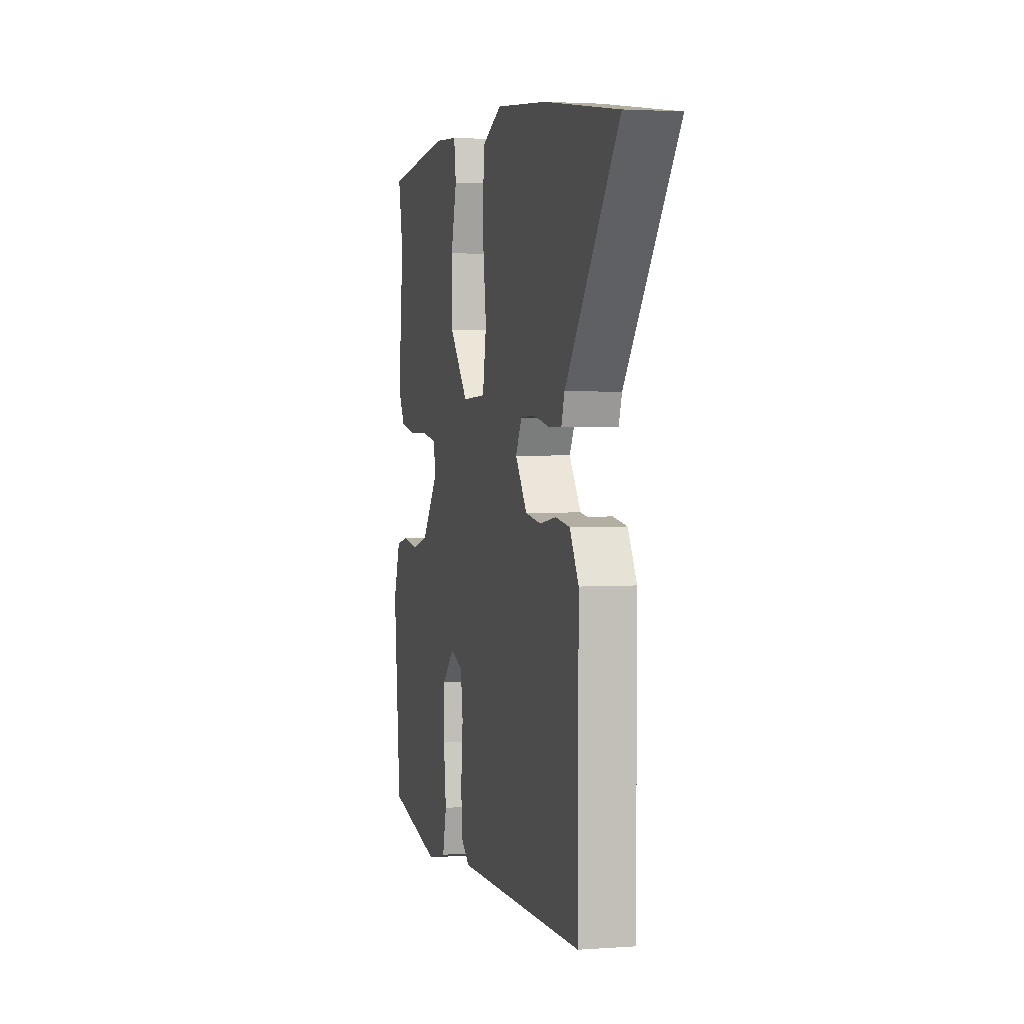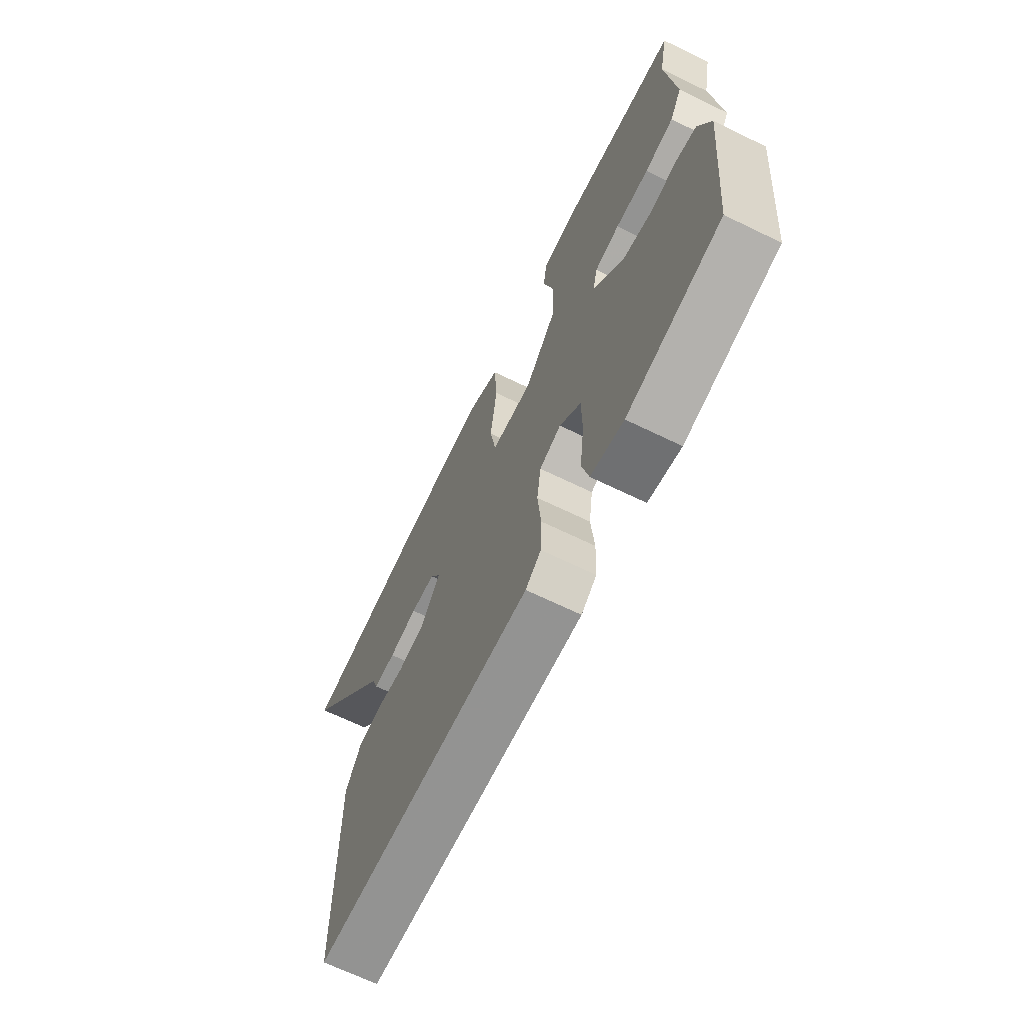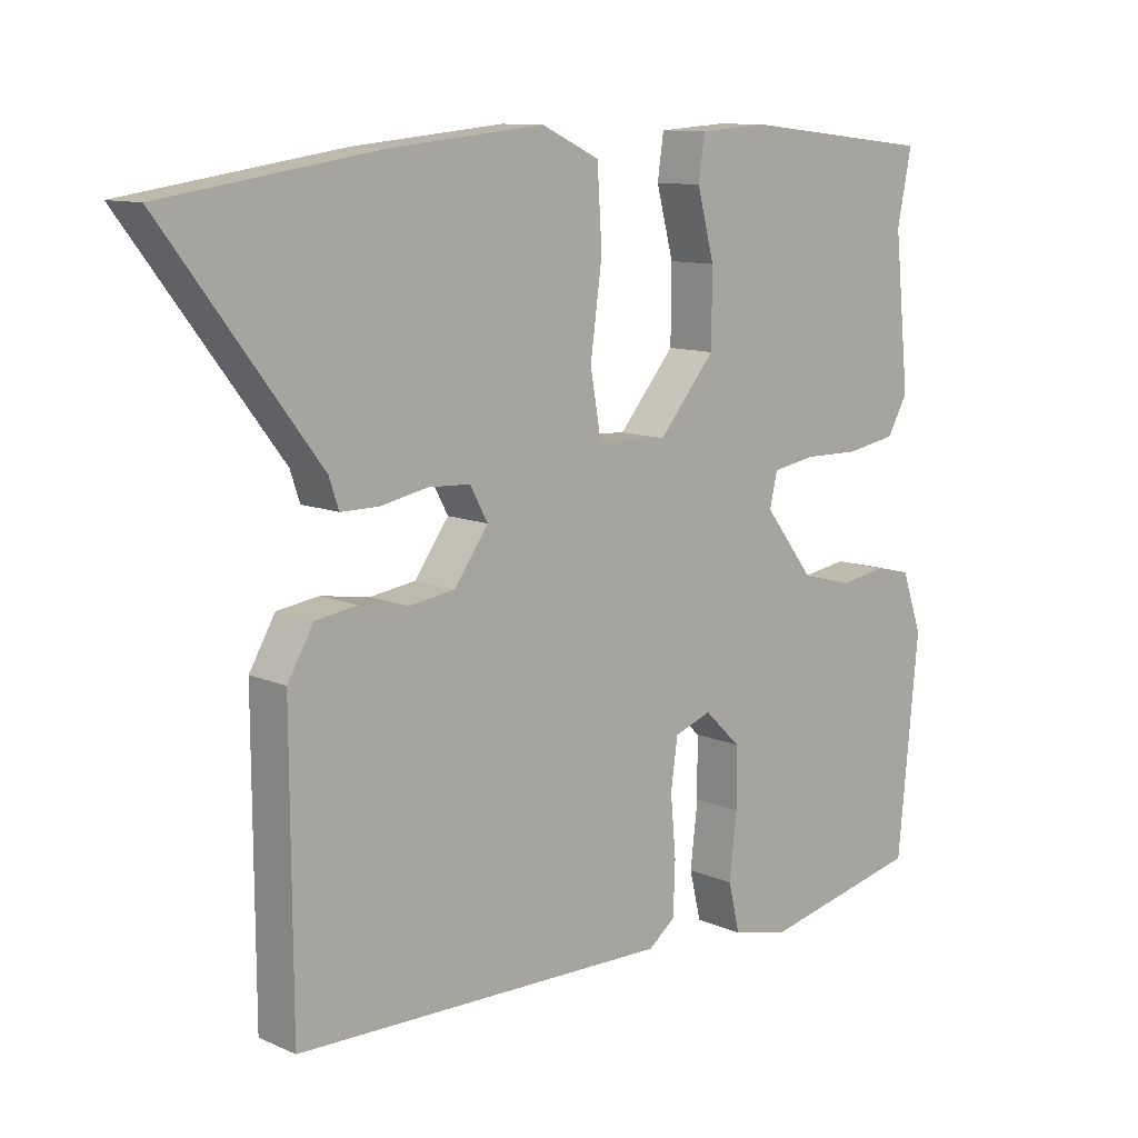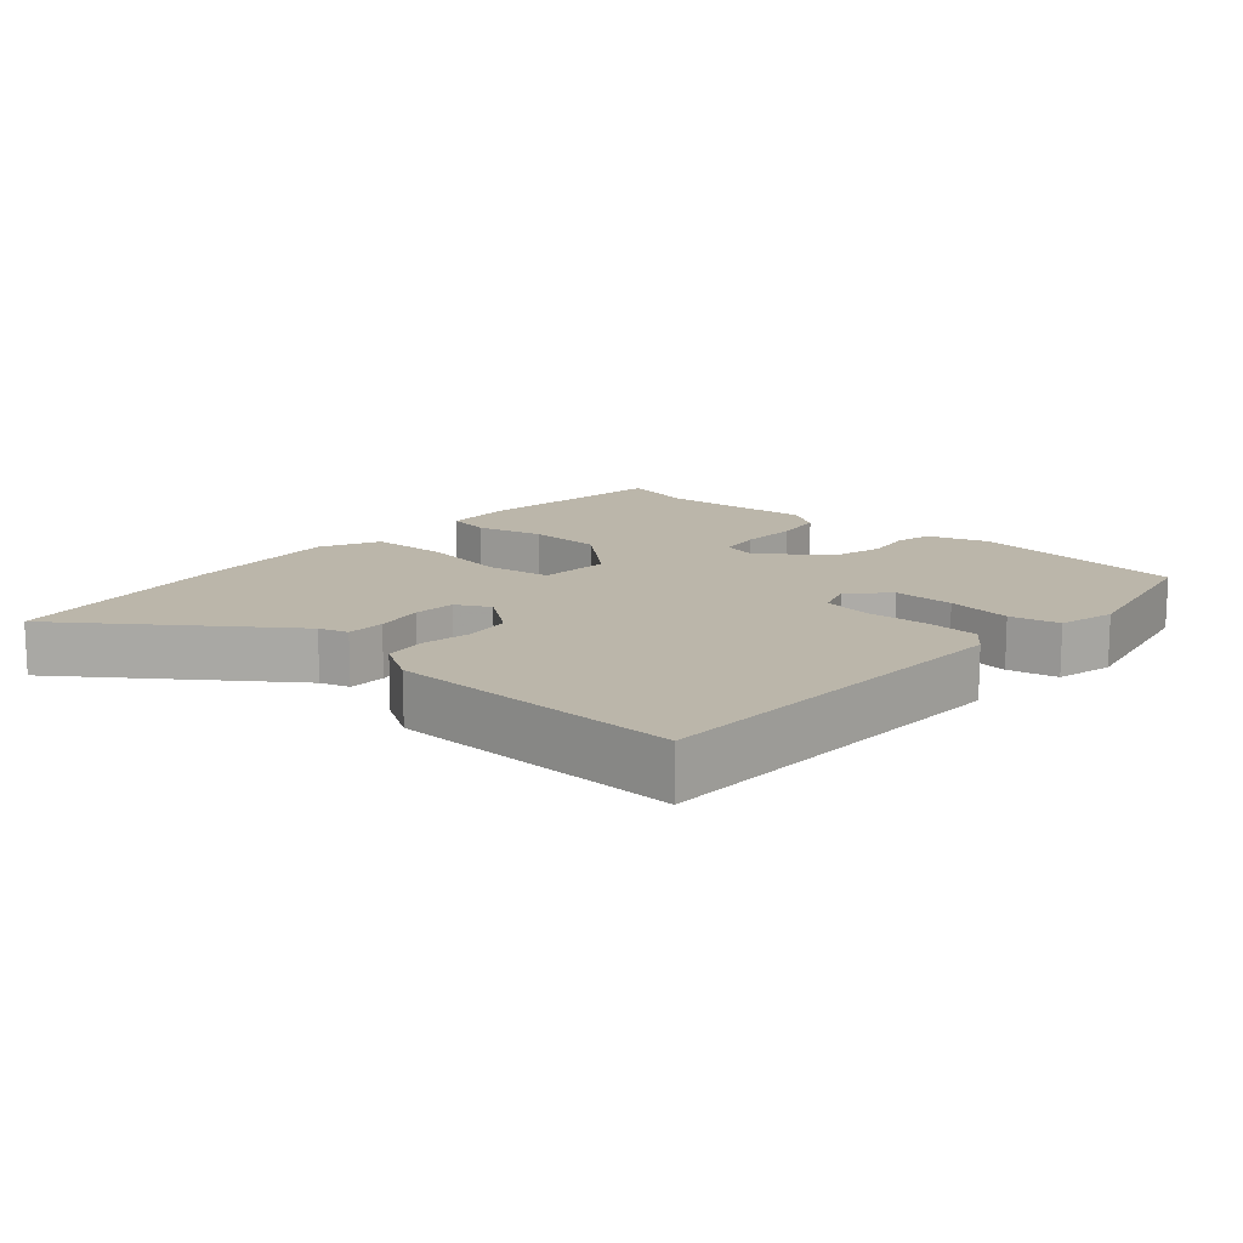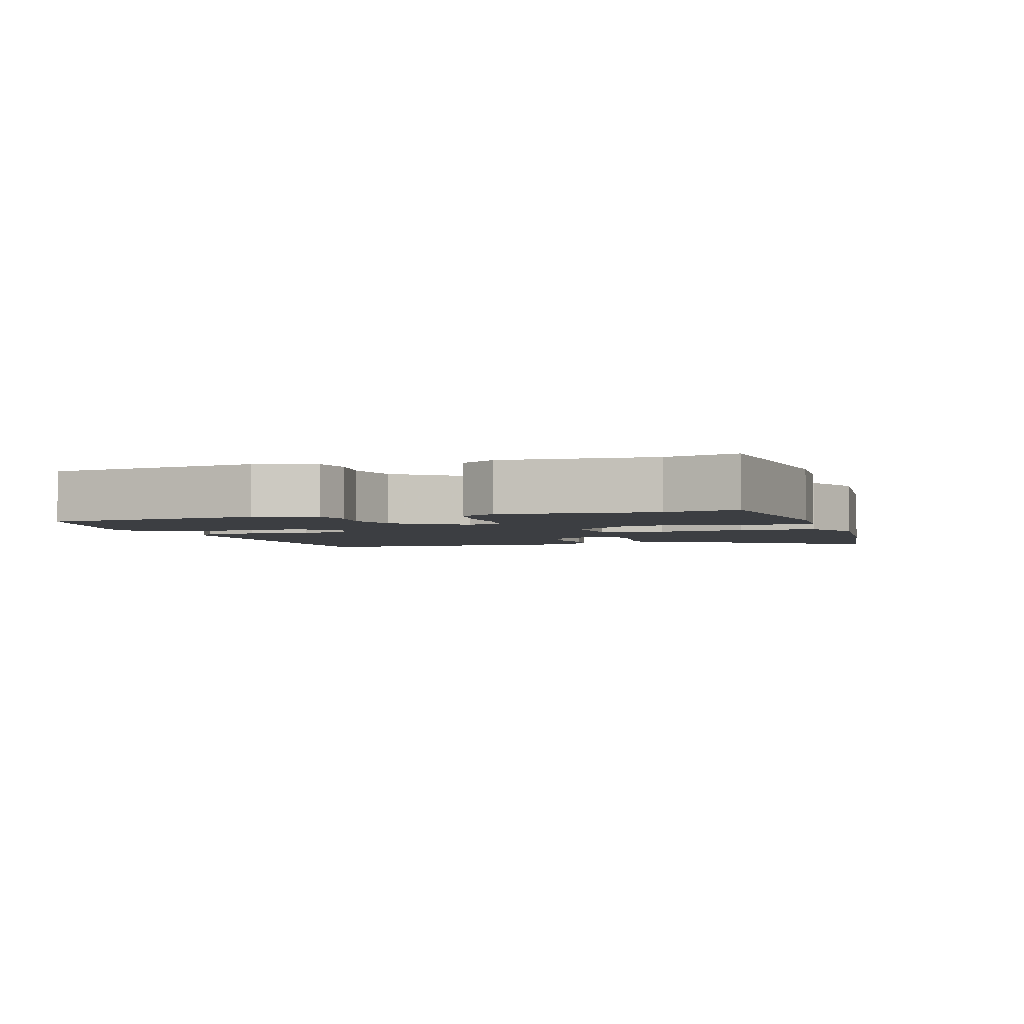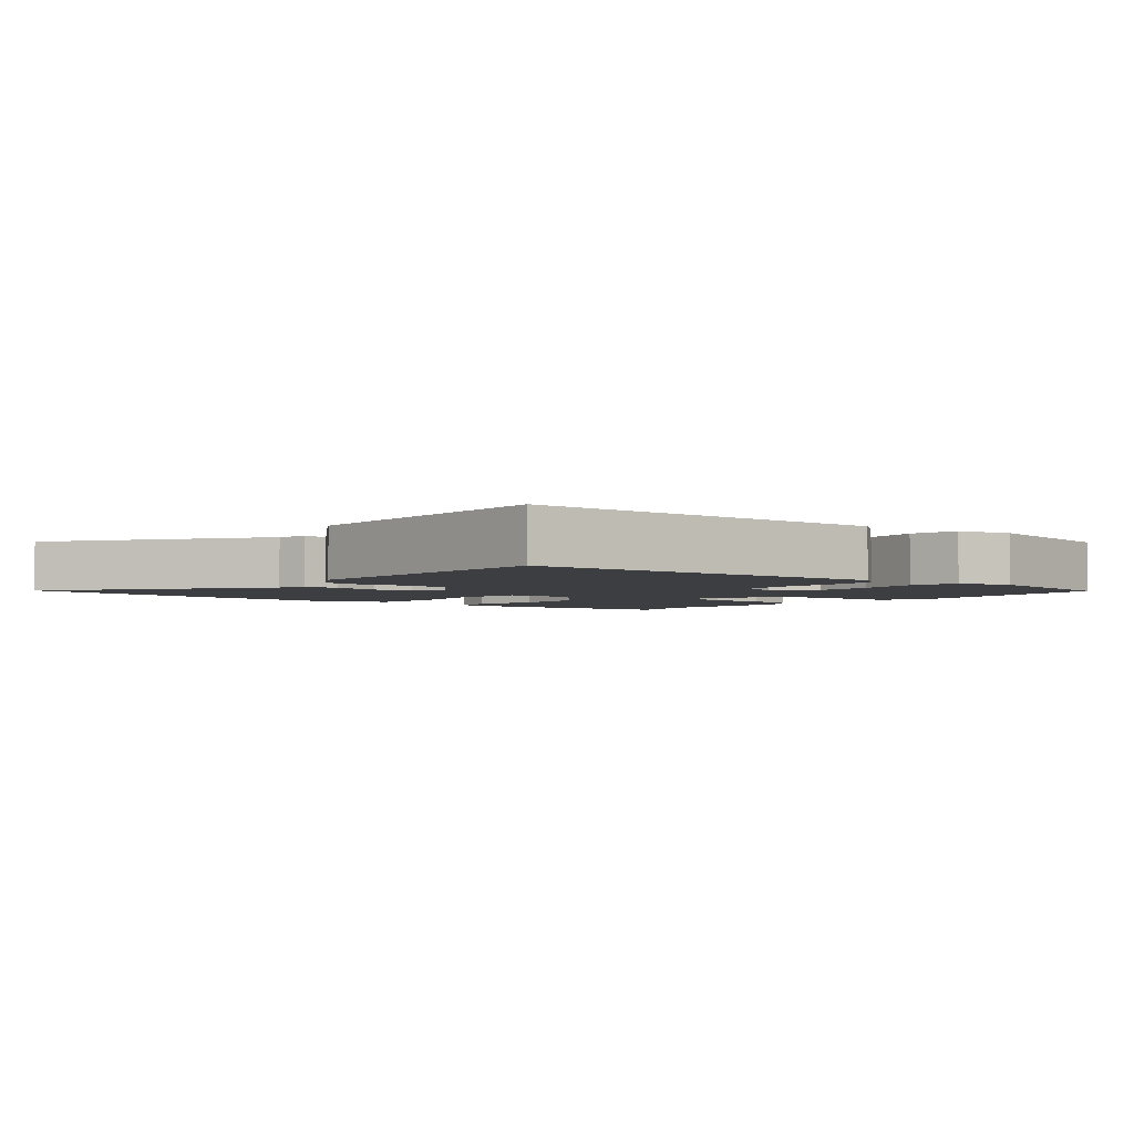
<metadata>
{"format":"obj","ext":"obj","renderer":"f3d","projection":"perspective","resolution":1024,"background":"white","views":[{"elev":2.5,"azim":75.7,"up":"+Z"},{"elev":-67.3,"azim":-116.0,"up":"+Z"},{"elev":10.7,"azim":137.3,"up":"+Z"},{"elev":14.0,"azim":132.7,"up":"+Y"},{"elev":-3.1,"azim":-71.5,"up":"+Y"},{"elev":-3.2,"azim":141.5,"up":"+Y"}]}
</metadata>
<code>
v 0.512 0.07 -0.467
v -0.038 0.07 -0.473
v -0.077 0.07 -0.442
v -0.08 0.07 -0.366
v -0.072 0.07 -0.277
v -0.082 0.07 -0.206
v -0.136 0.07 -0.186
v -0.189 0.07 -0.237
v -0.19 0.07 -0.324
v -0.179 0.07 -0.417
v -0.196 0.07 -0.488
v -0.278 0.07 -0.507
v -0.512 0.07 -0.454
v -0.542 0.07 -0.142
v -0.512 0.07 -0.056
v -0.46 0.07 -0.044
v -0.393 0.07 -0.055
v -0.319 0.07 -0.037
v -0.245 0.07 0.059
v -0.256 0.07 0.108
v -0.318 0.07 0.119
v -0.401 0.07 0.118
v -0.473 0.07 0.131
v -0.503 0.07 0.184
v -0.481 0.07 0.403
v -0.502 0.07 0.508
v -0.22 0.07 0.539
v -0.12 0.07 0.532
v -0.111 0.07 0.469
v -0.136 0.07 0.373
v -0.135 0.07 0.266
v -0.053 0.07 0.168
v 0.05 0.07 0.173
v 0.066 0.07 0.265
v 0.049 0.07 0.393
v 0.056 0.07 0.503
v 0.141 0.07 0.543
v 0.363 0.07 0.521
v 0.679 0.07 0.473
v 0.453 0.07 0.175
v 0.439 0.07 0.133
v 0.384 0.07 0.133
v 0.314 0.07 0.147
v 0.253 0.07 0.144
v 0.227 0.07 0.096
v 0.277 0.07 0.026
v 0.344 0.07 0.016
v 0.415 0.07 0.027
v 0.476 0.07 0.018
v 0.514 0.07 -0.048
v 0.512 0 -0.467
v -0.038 0 -0.473
v -0.077 0 -0.442
v -0.08 0 -0.366
v -0.072 0 -0.277
v -0.082 0 -0.206
v -0.136 0 -0.186
v -0.189 0 -0.237
v -0.19 0 -0.324
v -0.179 0 -0.417
v -0.196 0 -0.488
v -0.278 0 -0.507
v -0.512 0 -0.454
v -0.542 0 -0.142
v -0.512 0 -0.056
v -0.46 0 -0.044
v -0.393 0 -0.055
v -0.319 0 -0.037
v -0.245 0 0.059
v -0.256 0 0.108
v -0.318 0 0.119
v -0.401 0 0.118
v -0.473 0 0.131
v -0.503 0 0.184
v -0.481 0 0.403
v -0.502 0 0.508
v -0.22 0 0.539
v -0.12 0 0.532
v -0.111 0 0.469
v -0.136 0 0.373
v -0.135 0 0.266
v -0.053 0 0.168
v 0.05 0 0.173
v 0.066 0 0.265
v 0.049 0 0.393
v 0.056 0 0.503
v 0.141 0 0.543
v 0.363 0 0.521
v 0.679 0 0.473
v 0.453 0 0.175
v 0.439 0 0.133
v 0.384 0 0.133
v 0.314 0 0.147
v 0.253 0 0.144
v 0.227 0 0.096
v 0.277 0 0.026
v 0.344 0 0.016
v 0.415 0 0.027
v 0.476 0 0.018
v 0.514 0 -0.048
f 3 4 5
f 2 3 5
f 1 2 5
f 50 1 5
f 49 50 5
f 48 49 5
f 47 48 5
f 46 47 5 6
f 45 46 6 7
f 44 45 7
f 40 41 42 43
f 40 43 44
f 39 40 44
f 38 39 44
f 37 38 44
f 36 37 44
f 35 36 44
f 34 35 44
f 33 34 44
f 32 33 44 7
f 28 29 30
f 27 28 30
f 26 27 30
f 25 26 30
f 25 30 31
f 24 25 31
f 23 24 31
f 22 23 31
f 21 22 31
f 20 21 31 32
f 15 16 17
f 14 15 17
f 13 14 17
f 12 13 17
f 11 12 17
f 10 11 17
f 9 10 17
f 8 9 17 18
f 7 8 18 19
f 7 19 20 32
f 55 54 53
f 55 53 52
f 55 52 51
f 55 51 100
f 55 100 99
f 55 99 98
f 55 98 97
f 56 55 97 96
f 57 56 96 95
f 57 95 94
f 93 92 91 90
f 94 93 90
f 94 90 89
f 94 89 88
f 94 88 87
f 94 87 86
f 94 86 85
f 94 85 84
f 94 84 83
f 57 94 83 82
f 80 79 78
f 80 78 77
f 80 77 76
f 80 76 75
f 81 80 75
f 81 75 74
f 81 74 73
f 81 73 72
f 81 72 71
f 82 81 71 70
f 67 66 65
f 67 65 64
f 67 64 63
f 67 63 62
f 67 62 61
f 67 61 60
f 67 60 59
f 68 67 59 58
f 69 68 58 57
f 82 70 69 57
f 1 51 52 2
f 2 52 53 3
f 3 53 54 4
f 4 54 55 5
f 5 55 56 6
f 6 56 57 7
f 7 57 58 8
f 8 58 59 9
f 9 59 60 10
f 10 60 61 11
f 11 61 62 12
f 12 62 63 13
f 13 63 64 14
f 14 64 65 15
f 15 65 66 16
f 16 66 67 17
f 17 67 68 18
f 18 68 69 19
f 19 69 70 20
f 20 70 71 21
f 21 71 72 22
f 22 72 73 23
f 23 73 74 24
f 24 74 75 25
f 25 75 76 26
f 26 76 77 27
f 27 77 78 28
f 28 78 79 29
f 29 79 80 30
f 30 80 81 31
f 31 81 82 32
f 32 82 83 33
f 33 83 84 34
f 34 84 85 35
f 35 85 86 36
f 36 86 87 37
f 37 87 88 38
f 38 88 89 39
f 39 89 90 40
f 40 90 91 41
f 41 91 92 42
f 42 92 93 43
f 43 93 94 44
f 44 94 95 45
f 45 95 96 46
f 46 96 97 47
f 47 97 98 48
f 48 98 99 49
f 49 99 100 50
f 50 100 51 1

</code>
